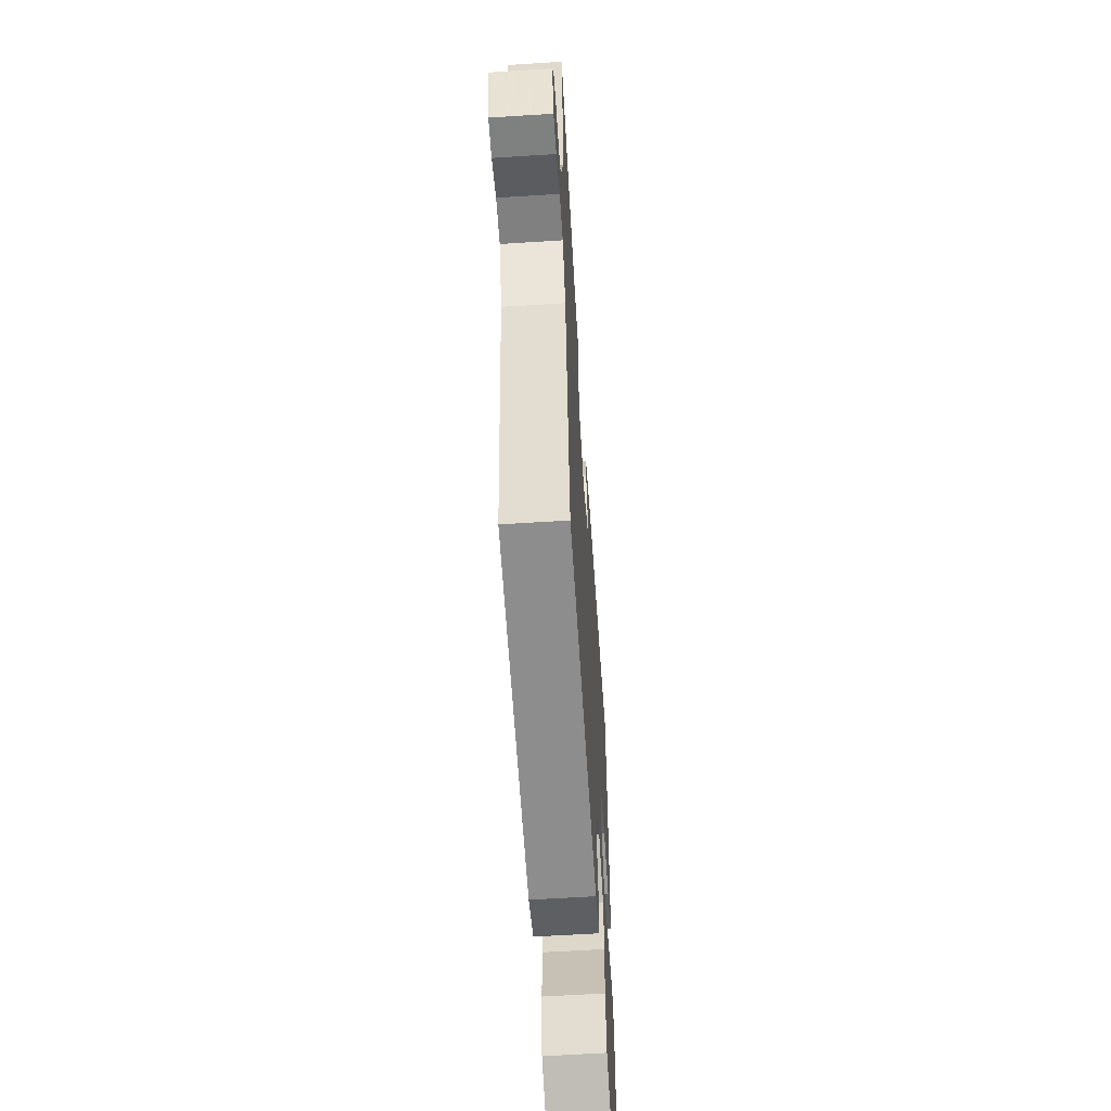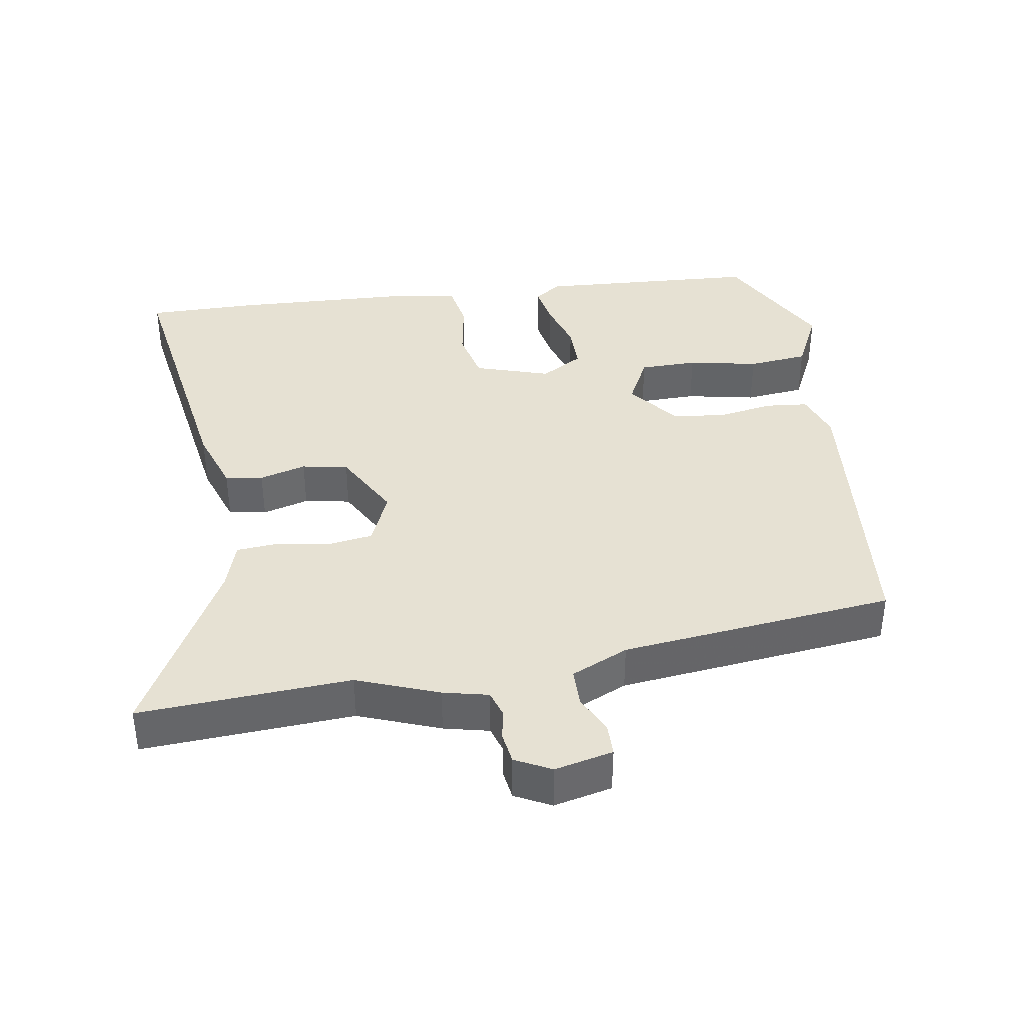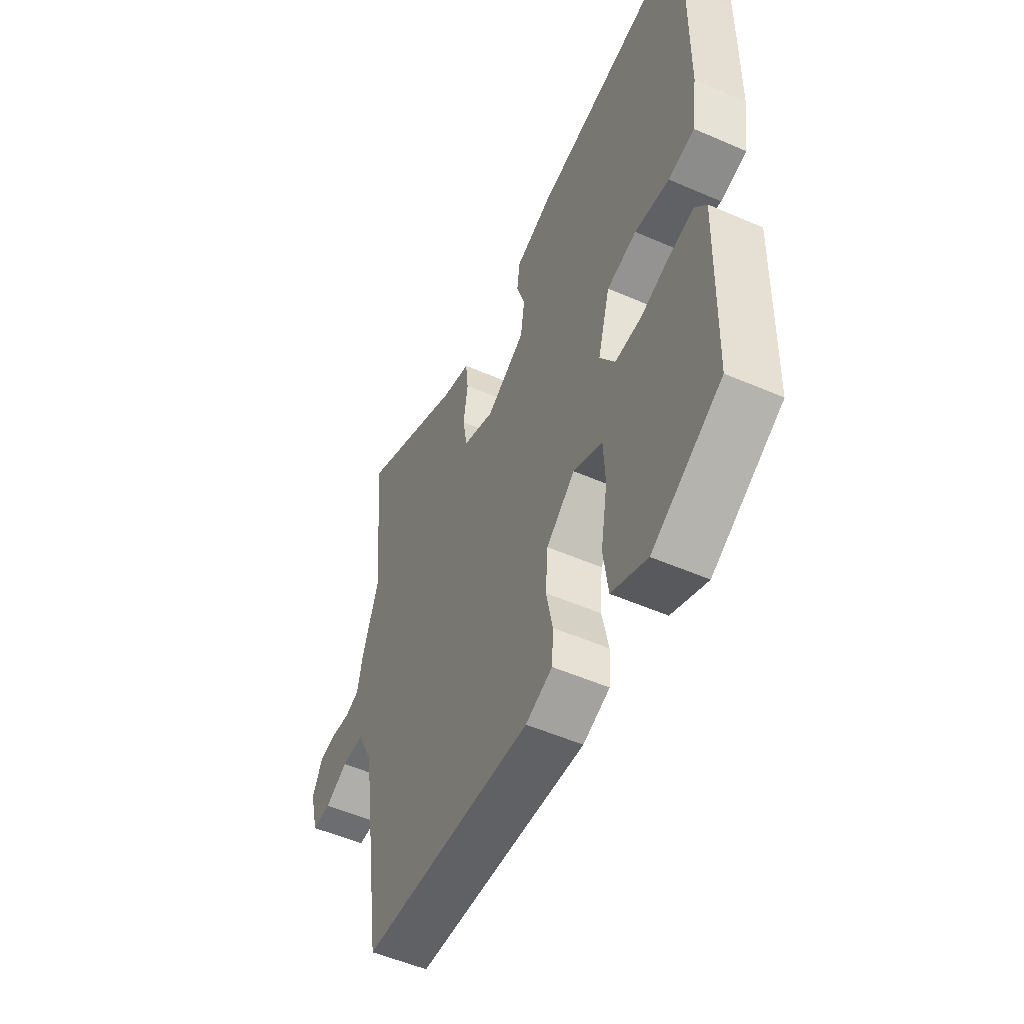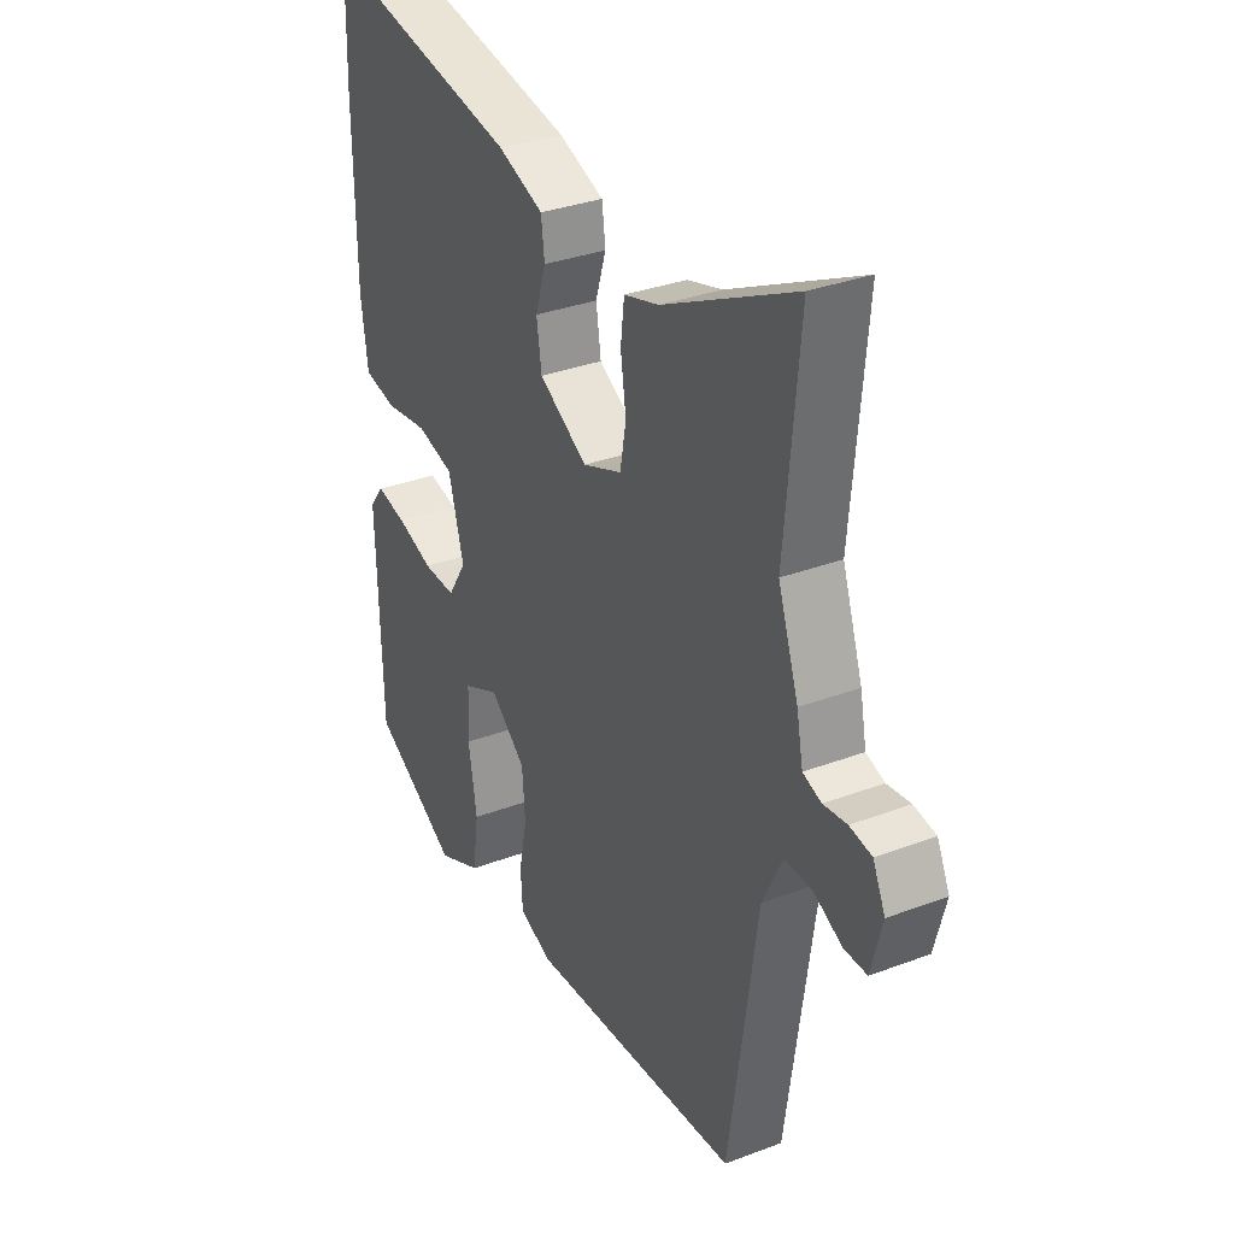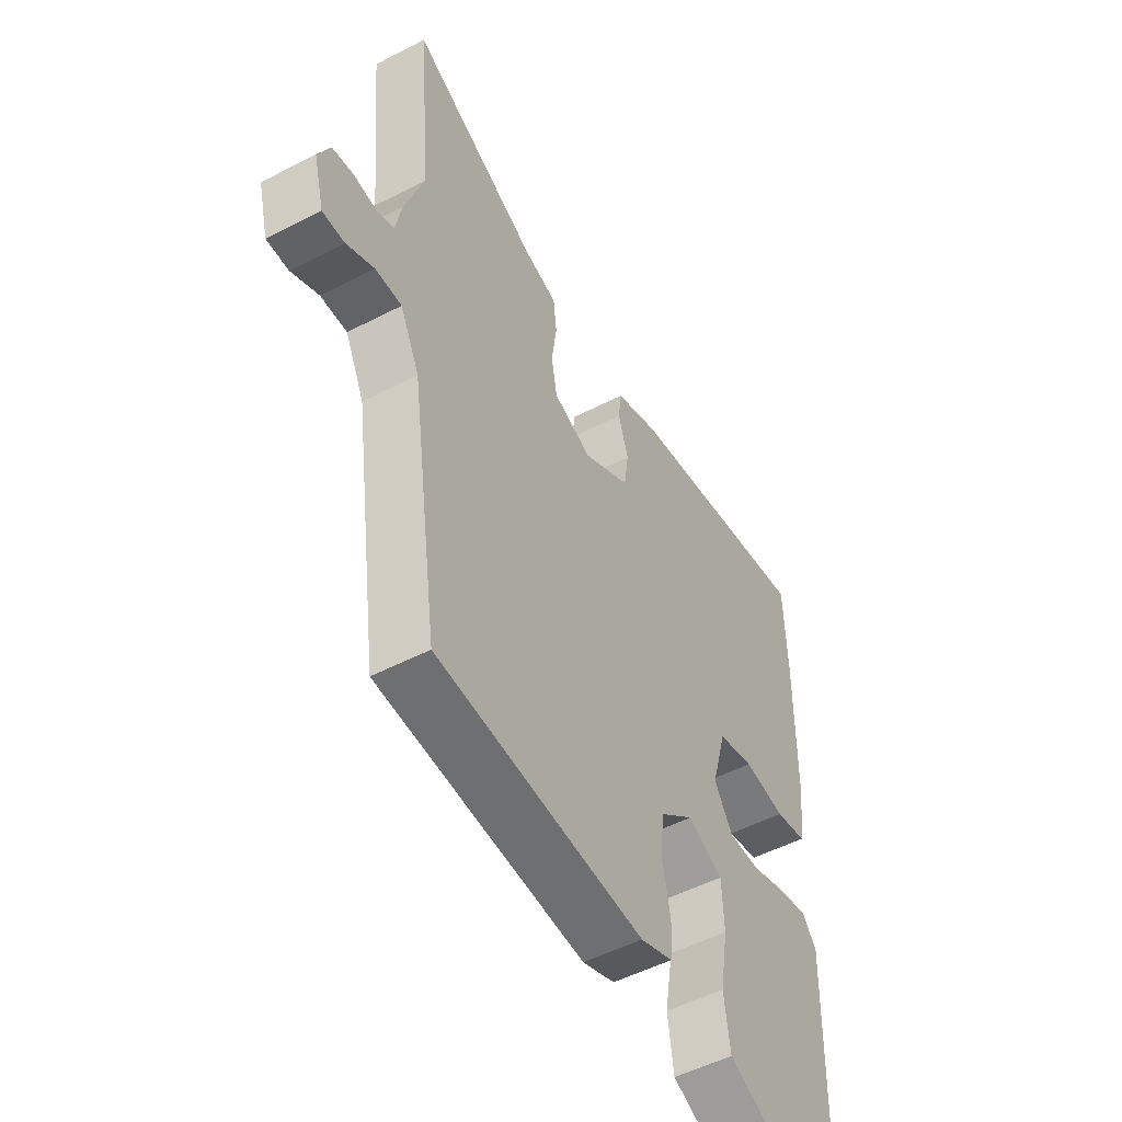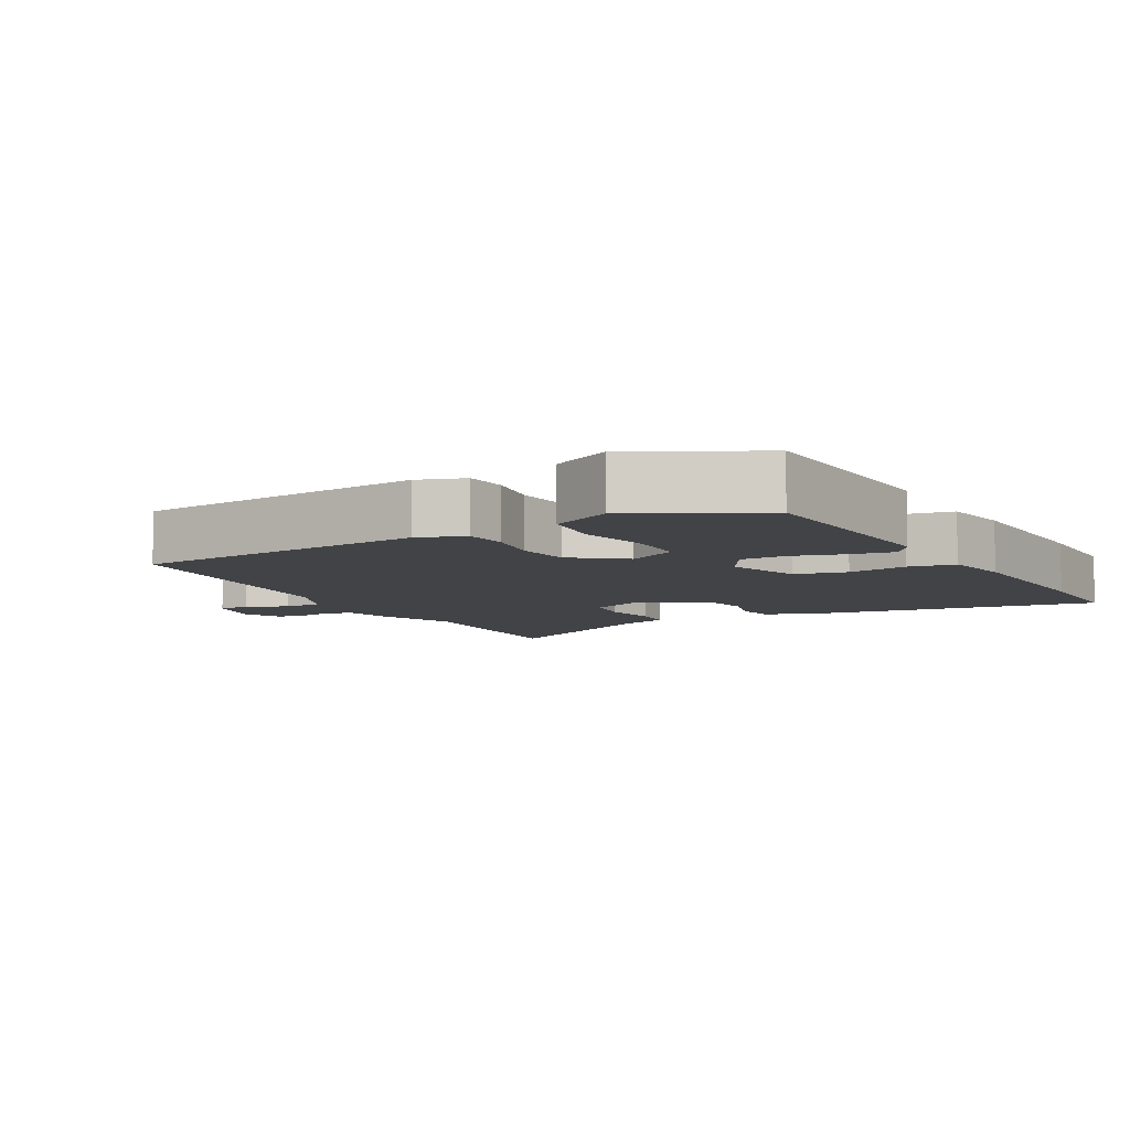
<metadata>
{"format":"obj","ext":"obj","renderer":"f3d","projection":"perspective","resolution":1024,"background":"white","views":[{"elev":-61.2,"azim":93.7,"up":"+Z"},{"elev":38.7,"azim":82.7,"up":"+Y"},{"elev":-52.9,"azim":-115.1,"up":"+Z"},{"elev":32.6,"azim":62.3,"up":"+Z"},{"elev":-51.7,"azim":119.3,"up":"+Z"},{"elev":-7.5,"azim":-148.8,"up":"+Y"}]}
</metadata>
<code>
v 0.412 0.07 -0.482
v -0.017 0.07 -0.508
v -0.084 0.07 -0.482
v -0.088 0.07 -0.42
v -0.072 0.07 -0.341
v -0.078 0.07 -0.263
v -0.15 0.07 -0.203
v -0.223 0.07 -0.237
v -0.227 0.07 -0.321
v -0.21 0.07 -0.423
v -0.222 0.07 -0.51
v -0.311 0.07 -0.55
v -0.485 0.07 -0.451
v -0.494 0.07 -0.127
v -0.465 0.07 -0.089
v -0.404 0.07 -0.102
v -0.33 0.07 -0.127
v -0.264 0.07 -0.129
v -0.226 0.07 -0.069
v -0.257 0.07 0.041
v -0.332 0.07 0.061
v -0.419 0.07 0.049
v -0.485 0.07 0.063
v -0.499 0.07 0.163
v -0.502 0.07 0.421
v -0.498 0.07 0.583
v -0.098 0.07 0.506
v -0.006 0.07 0.471
v 0.001 0.07 0.416
v -0.02 0.07 0.349
v -0.01 0.07 0.282
v 0.088 0.07 0.224
v 0.167 0.07 0.255
v 0.179 0.07 0.321
v 0.168 0.07 0.397
v 0.175 0.07 0.458
v 0.245 0.07 0.478
v 0.51 0.07 0.609
v 0.482 0.07 0.303
v 0.523 0.07 0.183
v 0.536 0.07 0.117
v 0.573 0.07 0.104
v 0.62 0.07 0.11
v 0.664 0.07 0.102
v 0.689 0.07 0.049
v 0.667 0.07 -0.035
v 0.621 0.07 -0.034
v 0.564 0.07 -0.005
v 0.509 0.07 -0.004
v 0.469 0.07 -0.086
v 0.412 0 -0.482
v -0.017 0 -0.508
v -0.084 0 -0.482
v -0.088 0 -0.42
v -0.072 0 -0.341
v -0.078 0 -0.263
v -0.15 0 -0.203
v -0.223 0 -0.237
v -0.227 0 -0.321
v -0.21 0 -0.423
v -0.222 0 -0.51
v -0.311 0 -0.55
v -0.485 0 -0.451
v -0.494 0 -0.127
v -0.465 0 -0.089
v -0.404 0 -0.102
v -0.33 0 -0.127
v -0.264 0 -0.129
v -0.226 0 -0.069
v -0.257 0 0.041
v -0.332 0 0.061
v -0.419 0 0.049
v -0.485 0 0.063
v -0.499 0 0.163
v -0.502 0 0.421
v -0.498 0 0.583
v -0.098 0 0.506
v -0.006 0 0.471
v 0.001 0 0.416
v -0.02 0 0.349
v -0.01 0 0.282
v 0.088 0 0.224
v 0.167 0 0.255
v 0.179 0 0.321
v 0.168 0 0.397
v 0.175 0 0.458
v 0.245 0 0.478
v 0.51 0 0.609
v 0.482 0 0.303
v 0.523 0 0.183
v 0.536 0 0.117
v 0.573 0 0.104
v 0.62 0 0.11
v 0.664 0 0.102
v 0.689 0 0.049
v 0.667 0 -0.035
v 0.621 0 -0.034
v 0.564 0 -0.005
v 0.509 0 -0.004
v 0.469 0 -0.086
f 46 47 48
f 45 46 48
f 44 45 48
f 43 44 48
f 42 43 48
f 41 42 48 49
f 41 49 50
f 40 41 50
f 39 40 50
f 37 38 39
f 39 50 1
f 37 39 1
f 36 37 1
f 35 36 1
f 34 35 1
f 28 29 30
f 27 28 30
f 26 27 30
f 25 26 30
f 24 25 30
f 23 24 30
f 22 23 30
f 21 22 30
f 20 21 30 31
f 19 20 31 32
f 15 16 17
f 14 15 17
f 13 14 17
f 12 13 17
f 11 12 17
f 10 11 17
f 9 10 17
f 8 9 17 18
f 19 32 33
f 18 19 33
f 8 18 33
f 7 8 33
f 3 4 5
f 2 3 5
f 1 2 5 6
f 33 34 1
f 1 6 7 33
f 98 97 96
f 98 96 95
f 98 95 94
f 98 94 93
f 98 93 92
f 99 98 92 91
f 100 99 91
f 100 91 90
f 100 90 89
f 89 88 87
f 51 100 89
f 51 89 87
f 51 87 86
f 51 86 85
f 51 85 84
f 80 79 78
f 80 78 77
f 80 77 76
f 80 76 75
f 80 75 74
f 80 74 73
f 80 73 72
f 80 72 71
f 81 80 71 70
f 82 81 70 69
f 67 66 65
f 67 65 64
f 67 64 63
f 67 63 62
f 67 62 61
f 67 61 60
f 67 60 59
f 68 67 59 58
f 83 82 69
f 83 69 68
f 83 68 58
f 83 58 57
f 55 54 53
f 55 53 52
f 56 55 52 51
f 51 84 83
f 83 57 56 51
f 1 51 52 2
f 2 52 53 3
f 3 53 54 4
f 4 54 55 5
f 5 55 56 6
f 6 56 57 7
f 7 57 58 8
f 8 58 59 9
f 9 59 60 10
f 10 60 61 11
f 11 61 62 12
f 12 62 63 13
f 13 63 64 14
f 14 64 65 15
f 15 65 66 16
f 16 66 67 17
f 17 67 68 18
f 18 68 69 19
f 19 69 70 20
f 20 70 71 21
f 21 71 72 22
f 22 72 73 23
f 23 73 74 24
f 24 74 75 25
f 25 75 76 26
f 26 76 77 27
f 27 77 78 28
f 28 78 79 29
f 29 79 80 30
f 30 80 81 31
f 31 81 82 32
f 32 82 83 33
f 33 83 84 34
f 34 84 85 35
f 35 85 86 36
f 36 86 87 37
f 37 87 88 38
f 38 88 89 39
f 39 89 90 40
f 40 90 91 41
f 41 91 92 42
f 42 92 93 43
f 43 93 94 44
f 44 94 95 45
f 45 95 96 46
f 46 96 97 47
f 47 97 98 48
f 48 98 99 49
f 49 99 100 50
f 50 100 51 1

</code>
